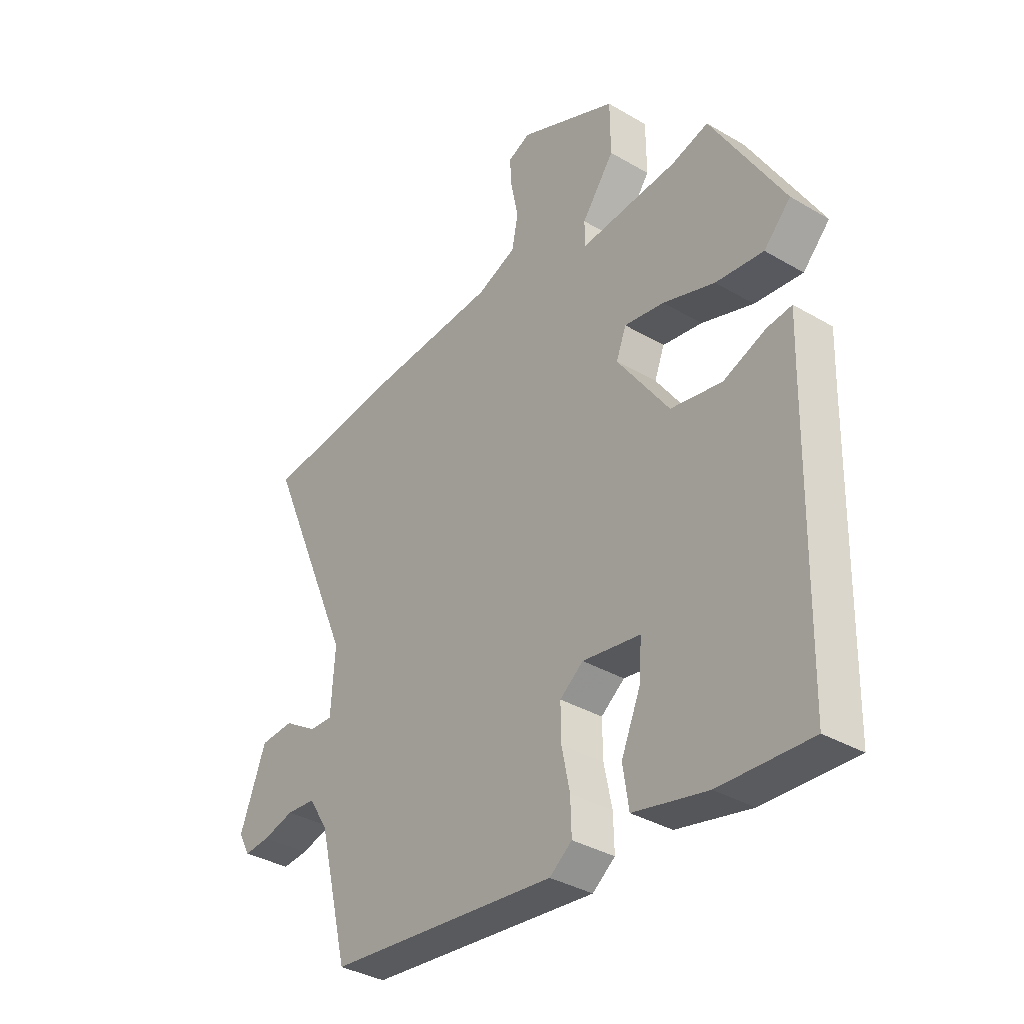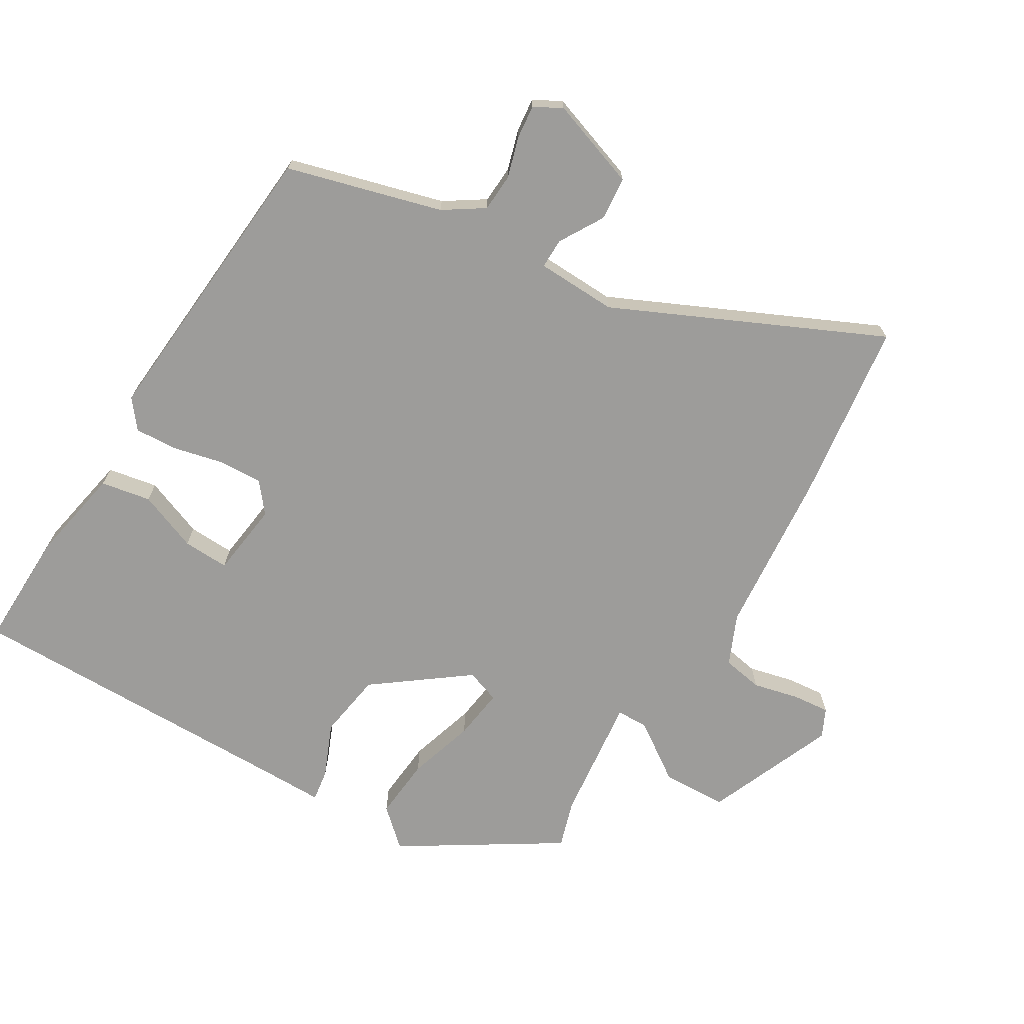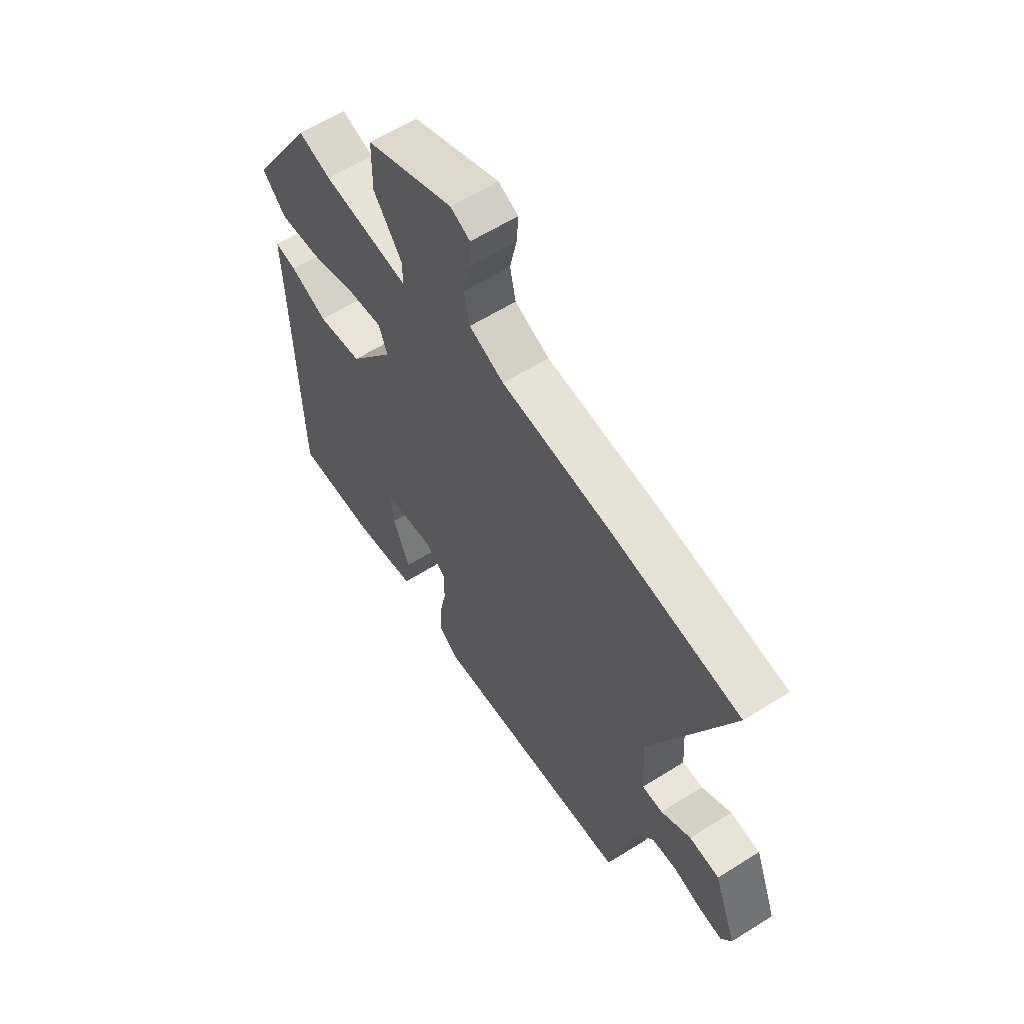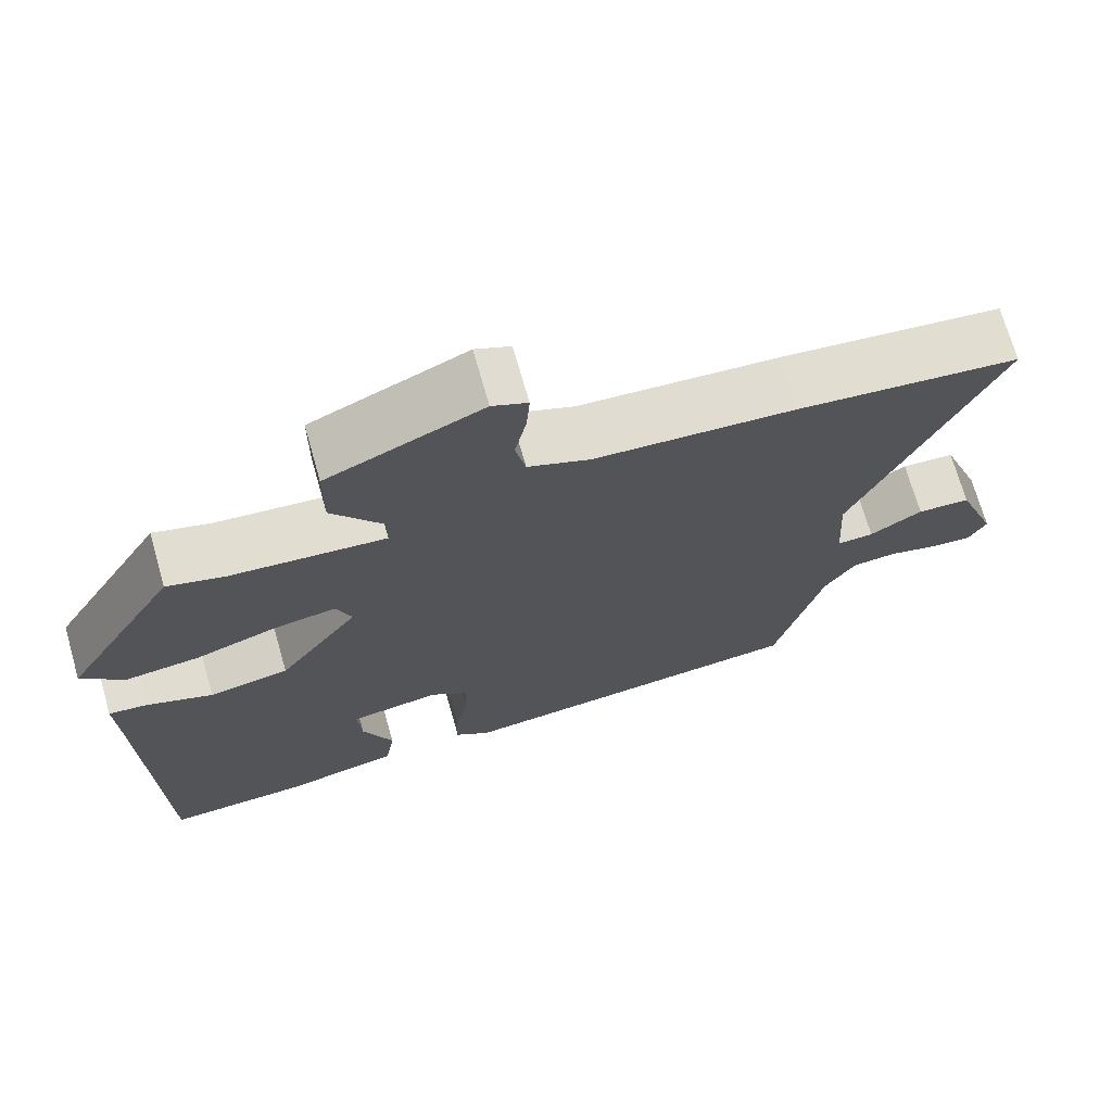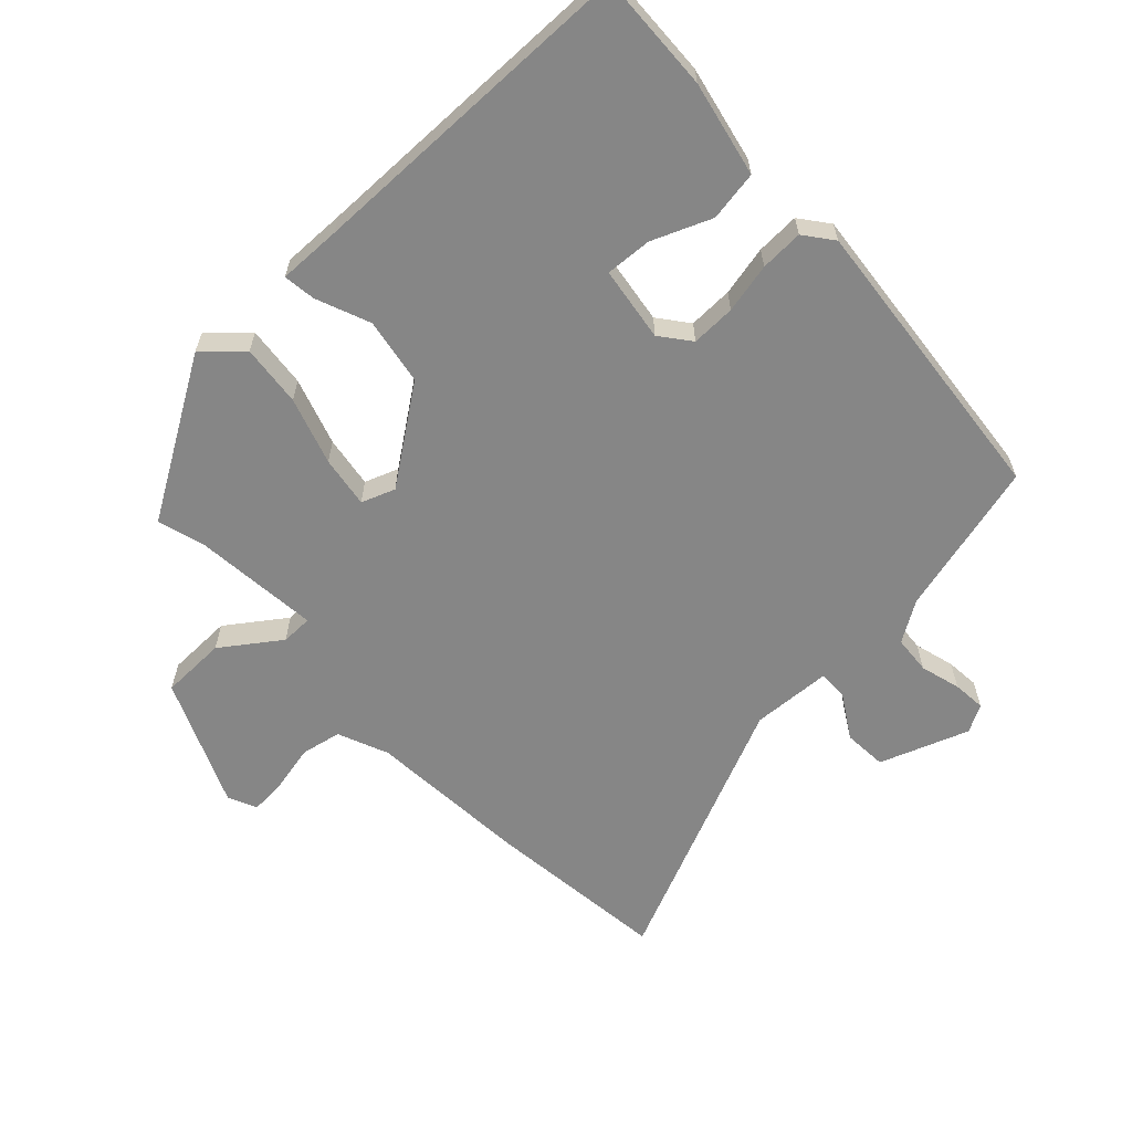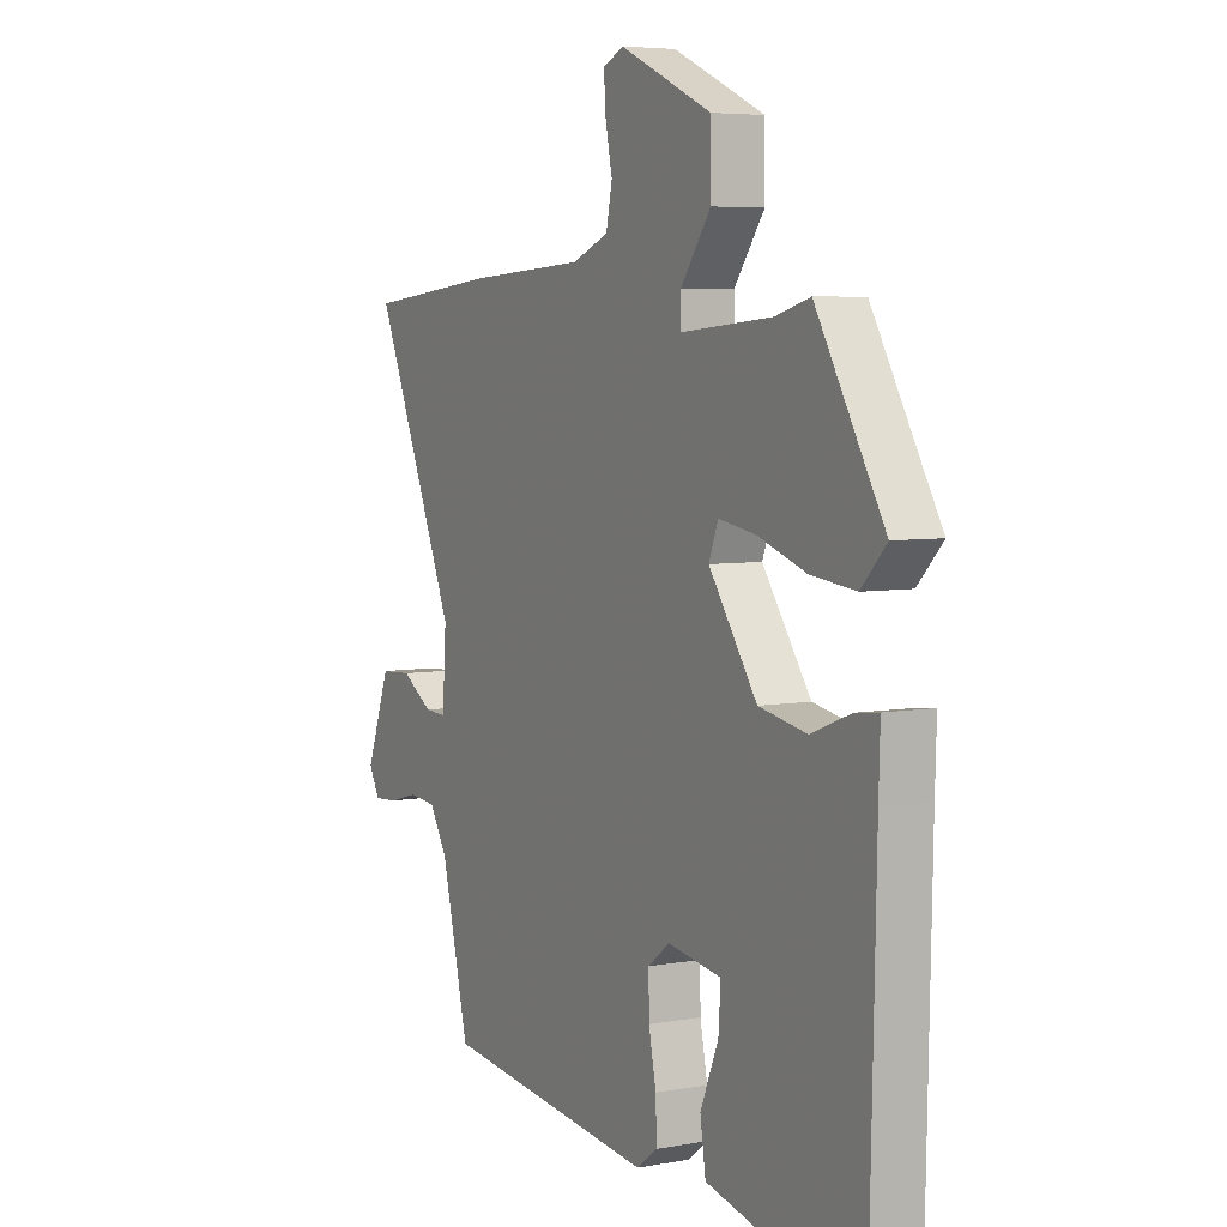
<metadata>
{"format":"obj","ext":"obj","renderer":"f3d","projection":"perspective","resolution":1024,"background":"white","views":[{"elev":-35.6,"azim":52.2,"up":"+Z"},{"elev":-70.1,"azim":-119.4,"up":"+Y"},{"elev":60.6,"azim":-122.7,"up":"+Z"},{"elev":71.0,"azim":164.1,"up":"+Z"},{"elev":-62.1,"azim":133.8,"up":"+Y"},{"elev":5.6,"azim":61.0,"up":"+Z"}]}
</metadata>
<code>
v 0.401 0.07 0.484
v 0.547 0.07 0.238
v 0.493 0.07 0.182
v 0.397 0.07 0.193
v 0.293 0.07 0.228
v 0.213 0.07 0.241
v 0.193 0.07 0.189
v 0.297 0.07 0.042
v 0.4 0.07 0.023
v 0.485 0.07 0.056
v 0.535 0.07 0.062
v 0.532 0.07 -0.036
v 0.521 0.07 -0.558
v 0.338 0.07 -0.549
v 0.19 0.07 -0.516
v 0.178 0.07 -0.438
v 0.217 0.07 -0.346
v 0.222 0.07 -0.274
v 0.106 0.07 -0.256
v 0.059 0.07 -0.292
v 0.06 0.07 -0.361
v 0.076 0.07 -0.439
v 0.078 0.07 -0.506
v 0.033 0.07 -0.54
v -0.429 0.07 -0.49
v -0.489 0.07 -0.248
v -0.528 0.07 -0.185
v -0.587 0.07 -0.18
v -0.65 0.07 -0.197
v -0.702 0.07 -0.201
v -0.725 0.07 -0.158
v -0.673 0.07 -0.02
v -0.605 0.07 -0.016
v -0.538 0.07 -0.058
v -0.491 0.07 -0.06
v -0.483 0.07 0.065
v -0.662 0.07 0.483
v -0.378 0.07 0.513
v -0.122 0.07 0.529
v -0.043 0.07 0.561
v -0.03 0.07 0.624
v -0.045 0.07 0.696
v -0.049 0.07 0.754
v -0.004 0.07 0.774
v 0.194 0.07 0.686
v 0.195 0.07 0.584
v 0.13 0.07 0.495
v 0.13 0.07 0.446
v 0.327 0.07 0.463
v 0.401 0 0.484
v 0.547 0 0.238
v 0.493 0 0.182
v 0.397 0 0.193
v 0.293 0 0.228
v 0.213 0 0.241
v 0.193 0 0.189
v 0.297 0 0.042
v 0.4 0 0.023
v 0.485 0 0.056
v 0.535 0 0.062
v 0.532 0 -0.036
v 0.521 0 -0.558
v 0.338 0 -0.549
v 0.19 0 -0.516
v 0.178 0 -0.438
v 0.217 0 -0.346
v 0.222 0 -0.274
v 0.106 0 -0.256
v 0.059 0 -0.292
v 0.06 0 -0.361
v 0.076 0 -0.439
v 0.078 0 -0.506
v 0.033 0 -0.54
v -0.429 0 -0.49
v -0.489 0 -0.248
v -0.528 0 -0.185
v -0.587 0 -0.18
v -0.65 0 -0.197
v -0.702 0 -0.201
v -0.725 0 -0.158
v -0.673 0 -0.02
v -0.605 0 -0.016
v -0.538 0 -0.058
v -0.491 0 -0.06
v -0.483 0 0.065
v -0.662 0 0.483
v -0.378 0 0.513
v -0.122 0 0.529
v -0.043 0 0.561
v -0.03 0 0.624
v -0.045 0 0.696
v -0.049 0 0.754
v -0.004 0 0.774
v 0.194 0 0.686
v 0.195 0 0.584
v 0.13 0 0.495
v 0.13 0 0.446
v 0.327 0 0.463
f 44 45 46 47
f 44 47 48
f 41 42 43 44
f 41 44 48
f 40 41 48
f 39 40 48
f 36 37 38 39
f 35 36 39 48
f 31 32 33 34
f 31 34 35
f 28 29 30 31
f 27 28 31 35
f 26 27 35 48
f 21 22 23 24
f 20 21 24 25
f 19 20 25 26
f 14 15 16 17
f 12 13 14 17
f 12 17 18
f 9 10 11 12
f 8 9 12 18
f 7 8 18 19
f 2 3 4 5
f 49 1 2 5
f 49 5 6
f 48 49 6
f 7 19 26 48
f 6 7 48
f 96 95 94 93
f 97 96 93
f 93 92 91 90
f 97 93 90
f 97 90 89
f 97 89 88
f 88 87 86 85
f 97 88 85 84
f 83 82 81 80
f 84 83 80
f 80 79 78 77
f 84 80 77 76
f 97 84 76 75
f 73 72 71 70
f 74 73 70 69
f 75 74 69 68
f 66 65 64 63
f 66 63 62 61
f 67 66 61
f 61 60 59 58
f 67 61 58 57
f 68 67 57 56
f 54 53 52 51
f 54 51 50 98
f 55 54 98
f 55 98 97
f 97 75 68 56
f 97 56 55
f 1 50 51 2
f 2 51 52 3
f 3 52 53 4
f 4 53 54 5
f 5 54 55 6
f 6 55 56 7
f 7 56 57 8
f 8 57 58 9
f 9 58 59 10
f 10 59 60 11
f 11 60 61 12
f 12 61 62 13
f 13 62 63 14
f 14 63 64 15
f 15 64 65 16
f 16 65 66 17
f 17 66 67 18
f 18 67 68 19
f 19 68 69 20
f 20 69 70 21
f 21 70 71 22
f 22 71 72 23
f 23 72 73 24
f 24 73 74 25
f 25 74 75 26
f 26 75 76 27
f 27 76 77 28
f 28 77 78 29
f 29 78 79 30
f 30 79 80 31
f 31 80 81 32
f 32 81 82 33
f 33 82 83 34
f 34 83 84 35
f 35 84 85 36
f 36 85 86 37
f 37 86 87 38
f 38 87 88 39
f 39 88 89 40
f 40 89 90 41
f 41 90 91 42
f 42 91 92 43
f 43 92 93 44
f 44 93 94 45
f 45 94 95 46
f 46 95 96 47
f 47 96 97 48
f 48 97 98 49
f 49 98 50 1

</code>
